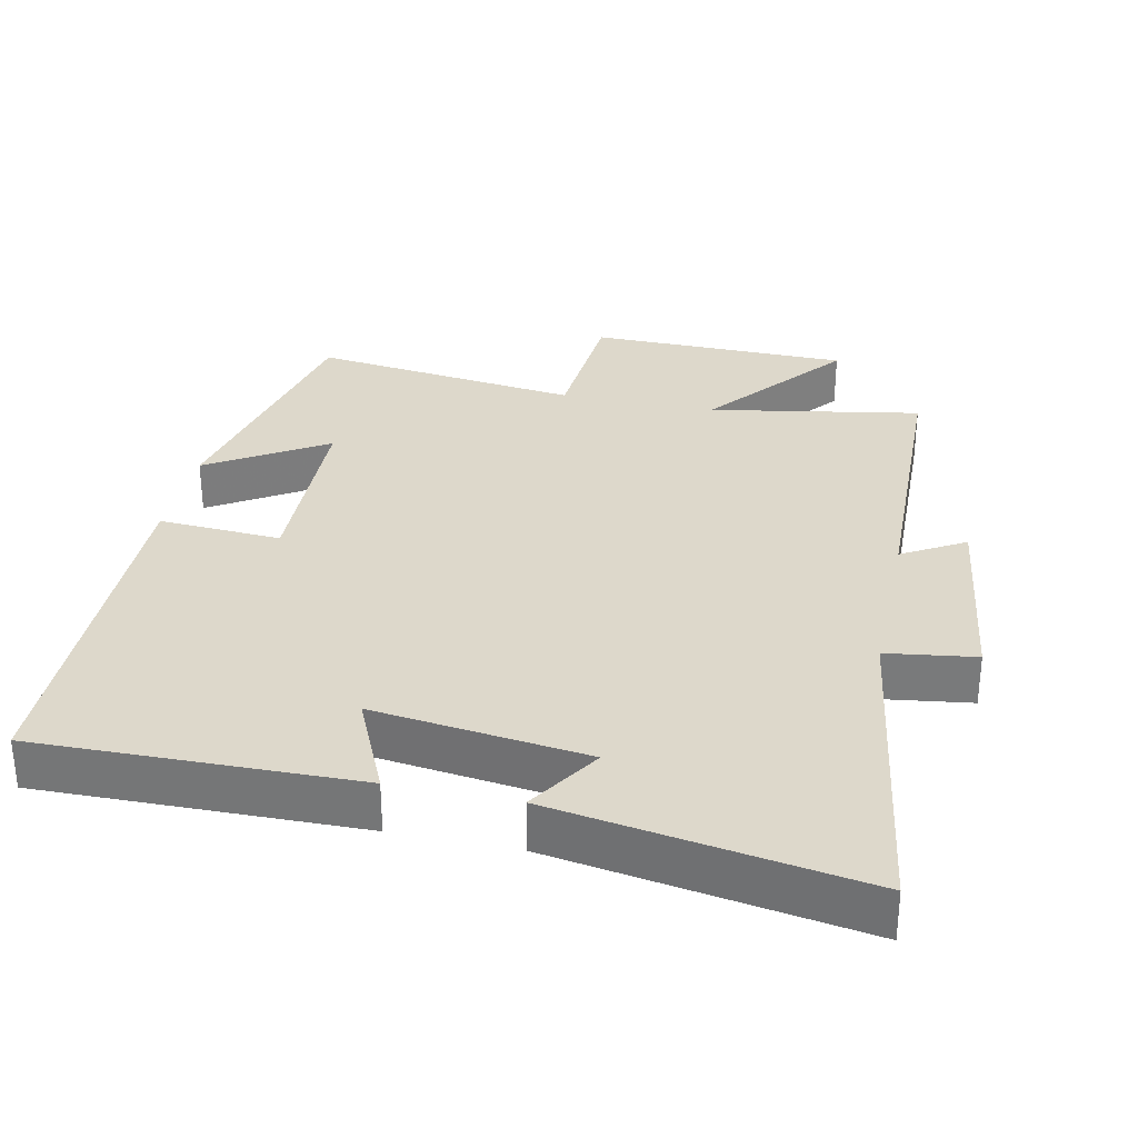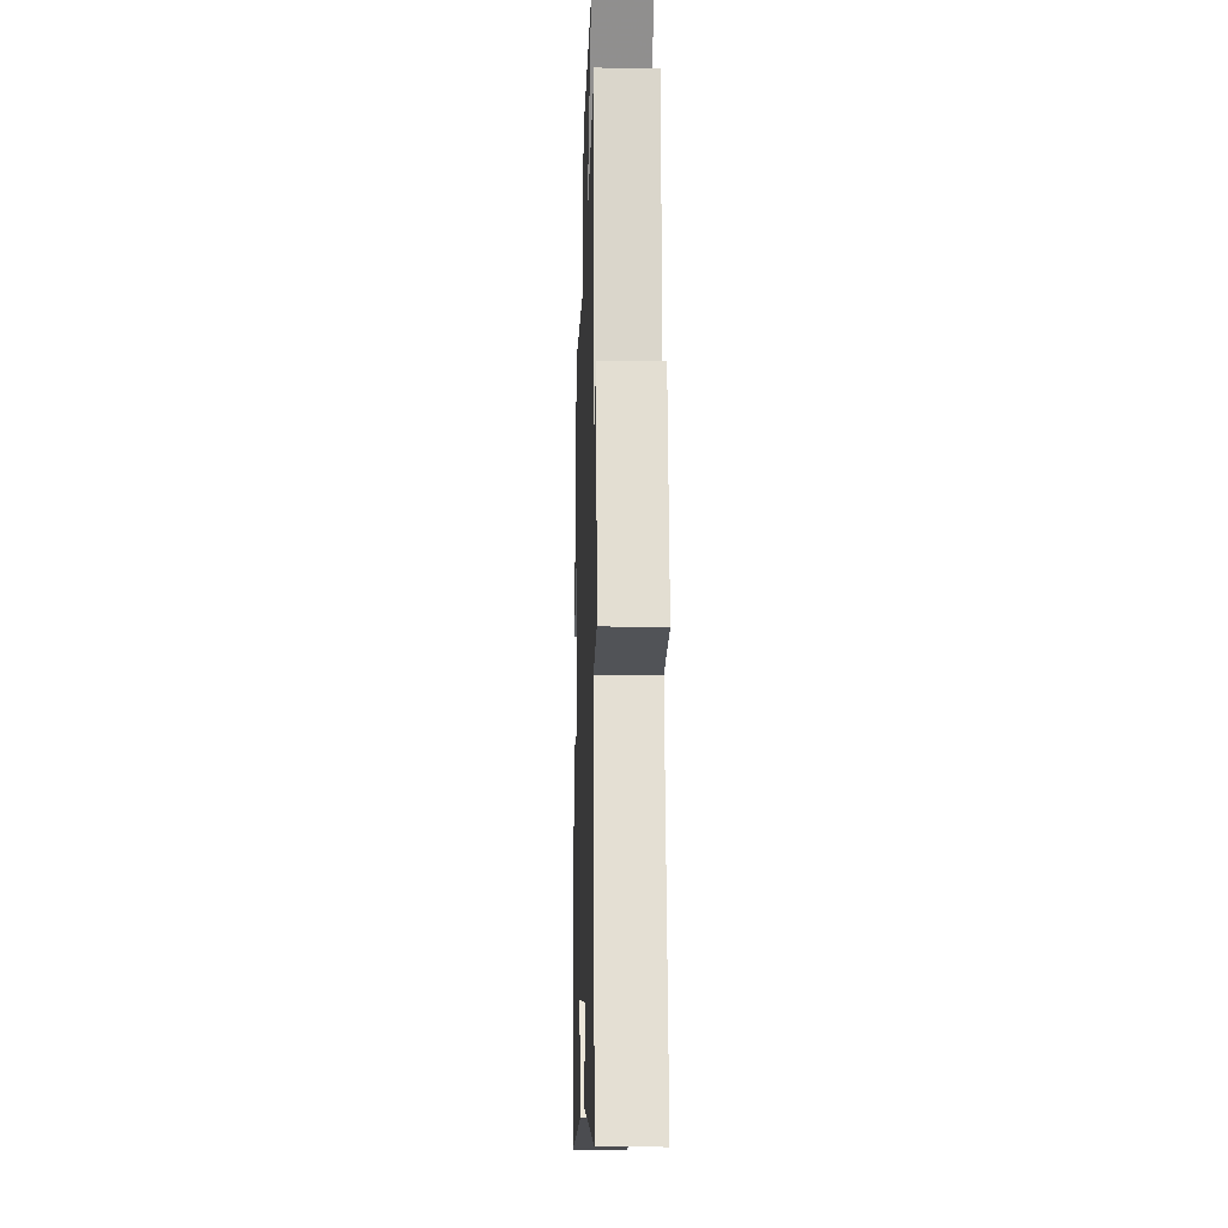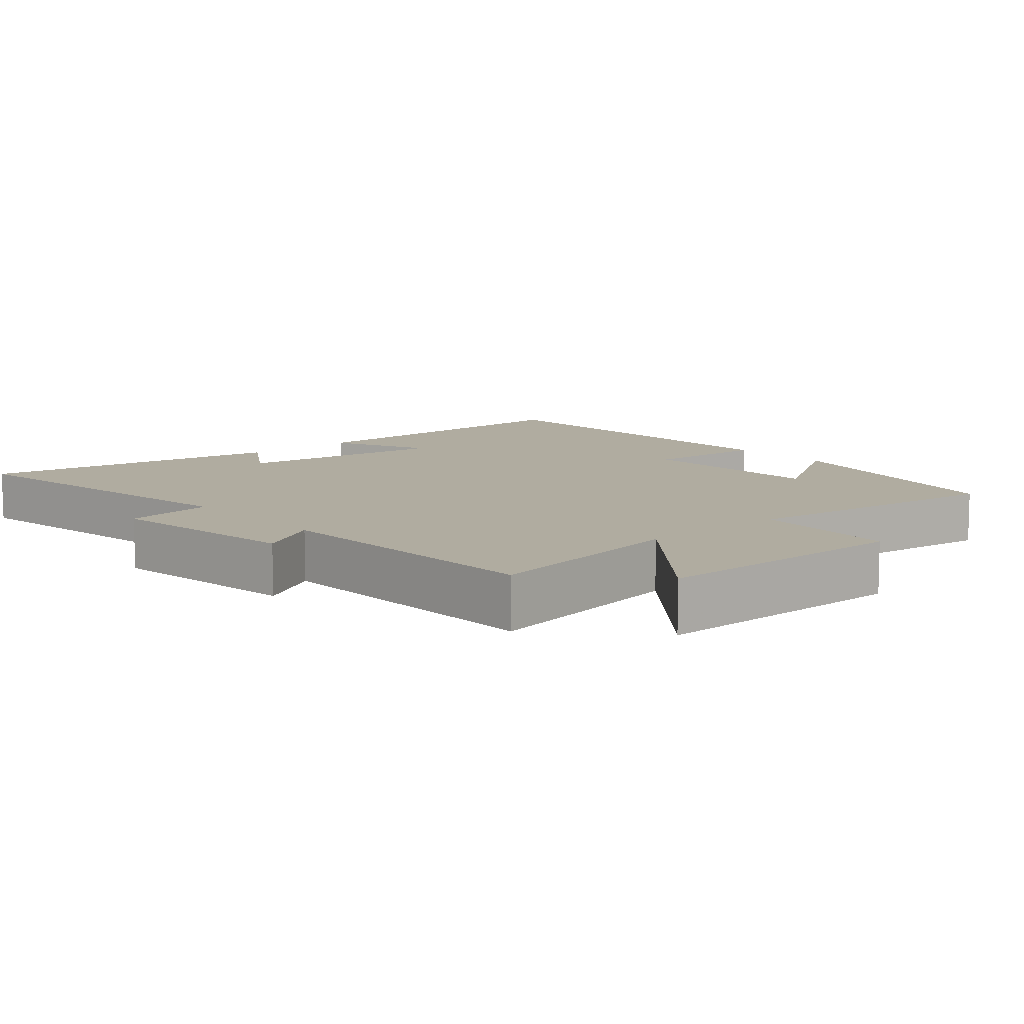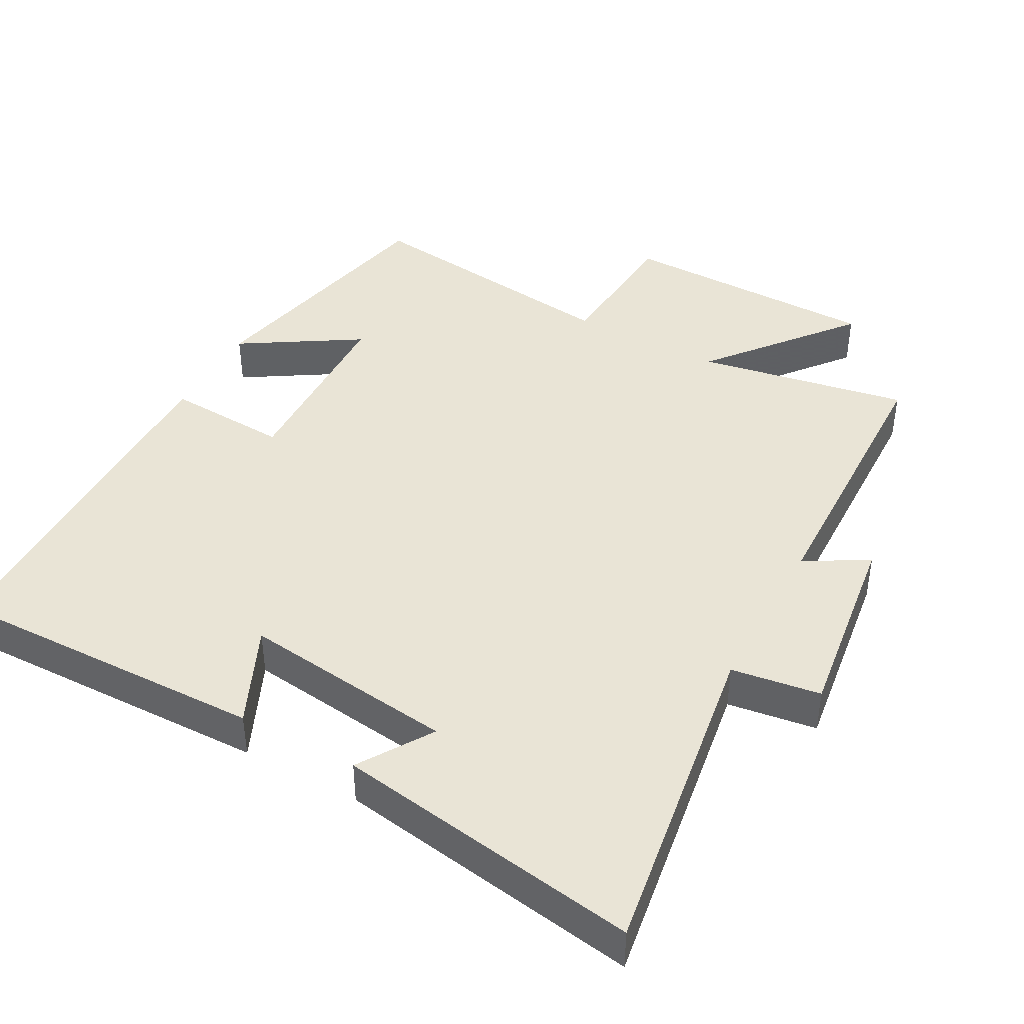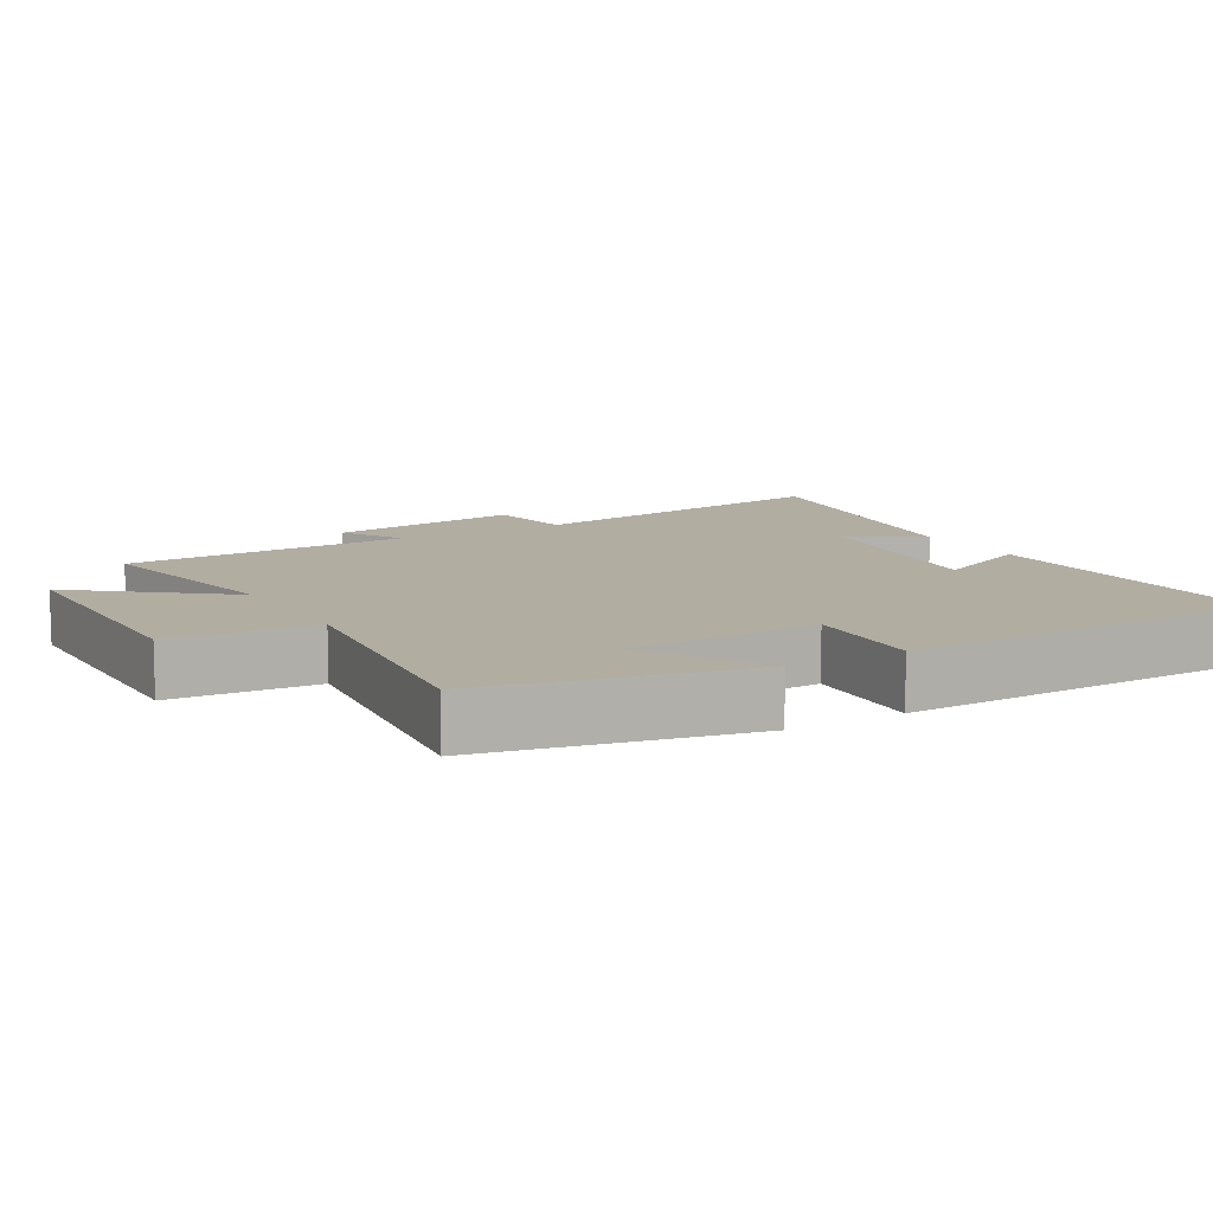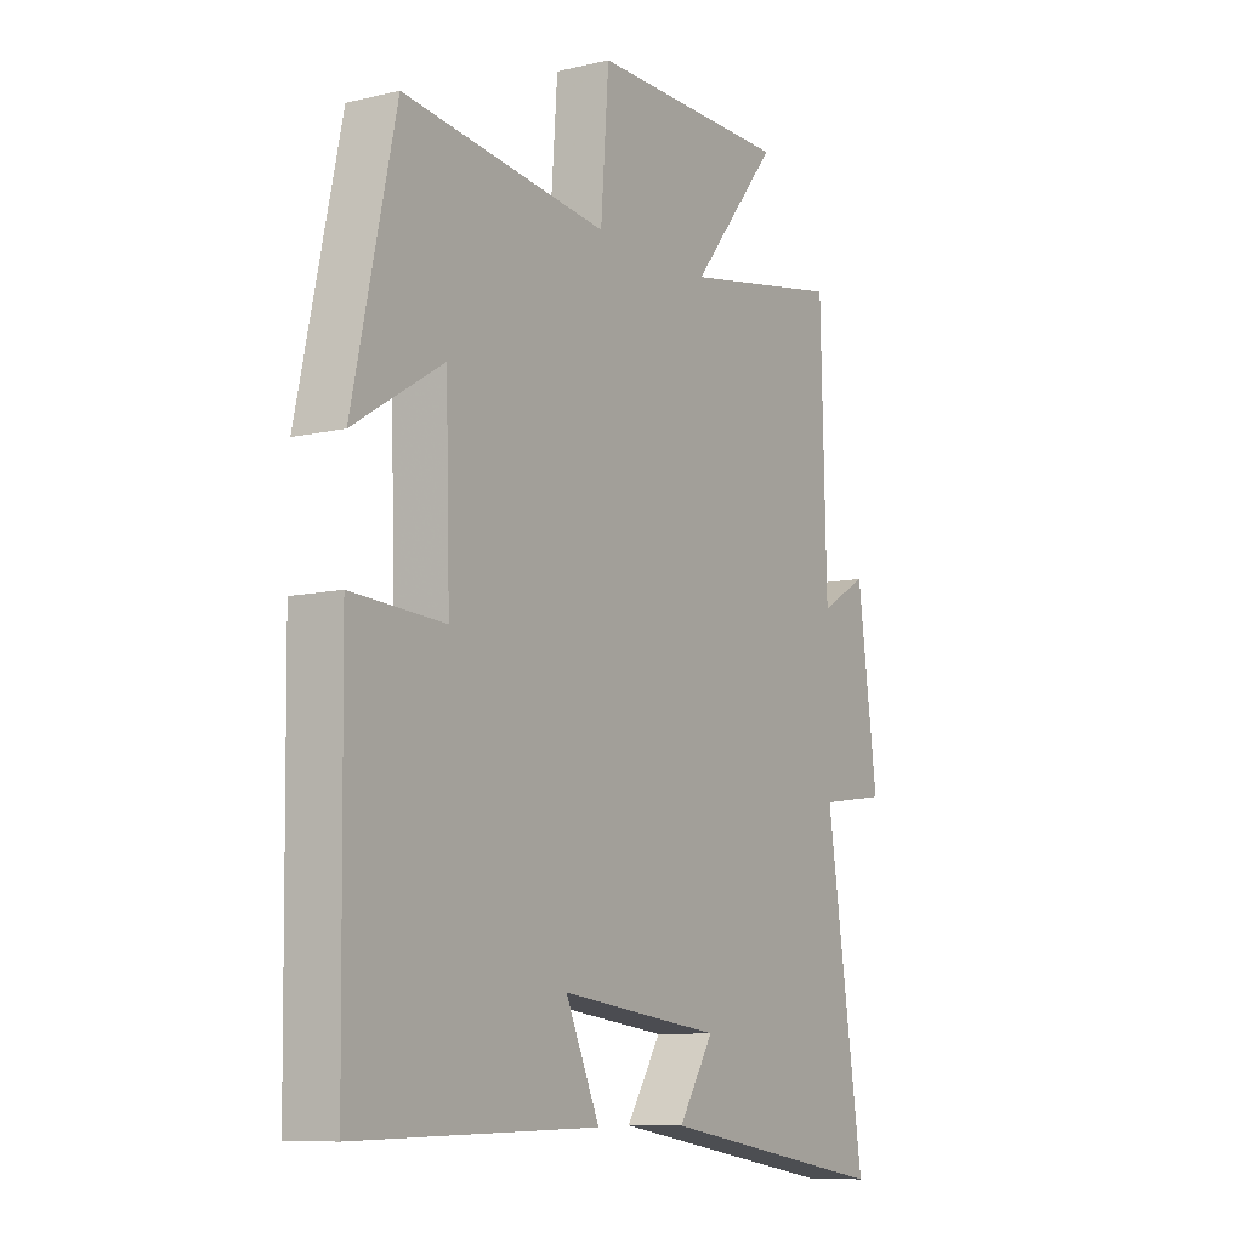
<metadata>
{"format":"obj","ext":"obj","renderer":"f3d","projection":"perspective","resolution":1024,"background":"white","views":[{"elev":31.5,"azim":-167.9,"up":"+Y"},{"elev":-14.1,"azim":-91.9,"up":"+Z"},{"elev":9.9,"azim":-41.1,"up":"+Y"},{"elev":42.4,"azim":-151.4,"up":"+Y"},{"elev":10.4,"azim":59.6,"up":"+Y"},{"elev":-9.3,"azim":122.0,"up":"+Z"}]}
</metadata>
<code>
v -0.571 0.07 -0.57
v -0.5 0.07 -0.104
v -0.627 0.07 -0.086
v -0.589 0.07 0.194
v -0.5 0.07 0.142
v -0.489 0.07 0.554
v -0.188 0.07 0.5
v -0.351 0.07 0.702
v 0.021 0.07 0.706
v 0.036 0.07 0.5
v 0.42 0.07 0.548
v 0.5 0.07 0.178
v 0.333 0.07 0.282
v 0.325 0.07 0.008
v 0.5 0.07 0.018
v 0.493 0.07 -0.509
v 0.039 0.07 -0.5
v 0.103 0.07 -0.358
v -0.201 0.07 -0.396
v -0.135 0.07 -0.5
v -0.571 0 -0.57
v -0.5 0 -0.104
v -0.627 0 -0.086
v -0.589 0 0.194
v -0.5 0 0.142
v -0.489 0 0.554
v -0.188 0 0.5
v -0.351 0 0.702
v 0.021 0 0.706
v 0.036 0 0.5
v 0.42 0 0.548
v 0.5 0 0.178
v 0.333 0 0.282
v 0.325 0 0.008
v 0.5 0 0.018
v 0.493 0 -0.509
v 0.039 0 -0.5
v 0.103 0 -0.358
v -0.201 0 -0.396
v -0.135 0 -0.5
f 19 20 1 2
f 18 19 2
f 16 17 18
f 15 16 18
f 14 15 18
f 13 14 18 2
f 10 11 12 13
f 10 13 2 3
f 7 8 9 10
f 7 10 3
f 5 6 7
f 5 7 3
f 3 4 5
f 22 21 40 39
f 22 39 38
f 38 37 36
f 38 36 35
f 38 35 34
f 22 38 34 33
f 33 32 31 30
f 23 22 33 30
f 30 29 28 27
f 23 30 27
f 27 26 25
f 23 27 25
f 25 24 23
f 1 21 22 2
f 2 22 23 3
f 3 23 24 4
f 4 24 25 5
f 5 25 26 6
f 6 26 27 7
f 7 27 28 8
f 8 28 29 9
f 9 29 30 10
f 10 30 31 11
f 11 31 32 12
f 12 32 33 13
f 13 33 34 14
f 14 34 35 15
f 15 35 36 16
f 16 36 37 17
f 17 37 38 18
f 18 38 39 19
f 19 39 40 20
f 20 40 21 1

</code>
